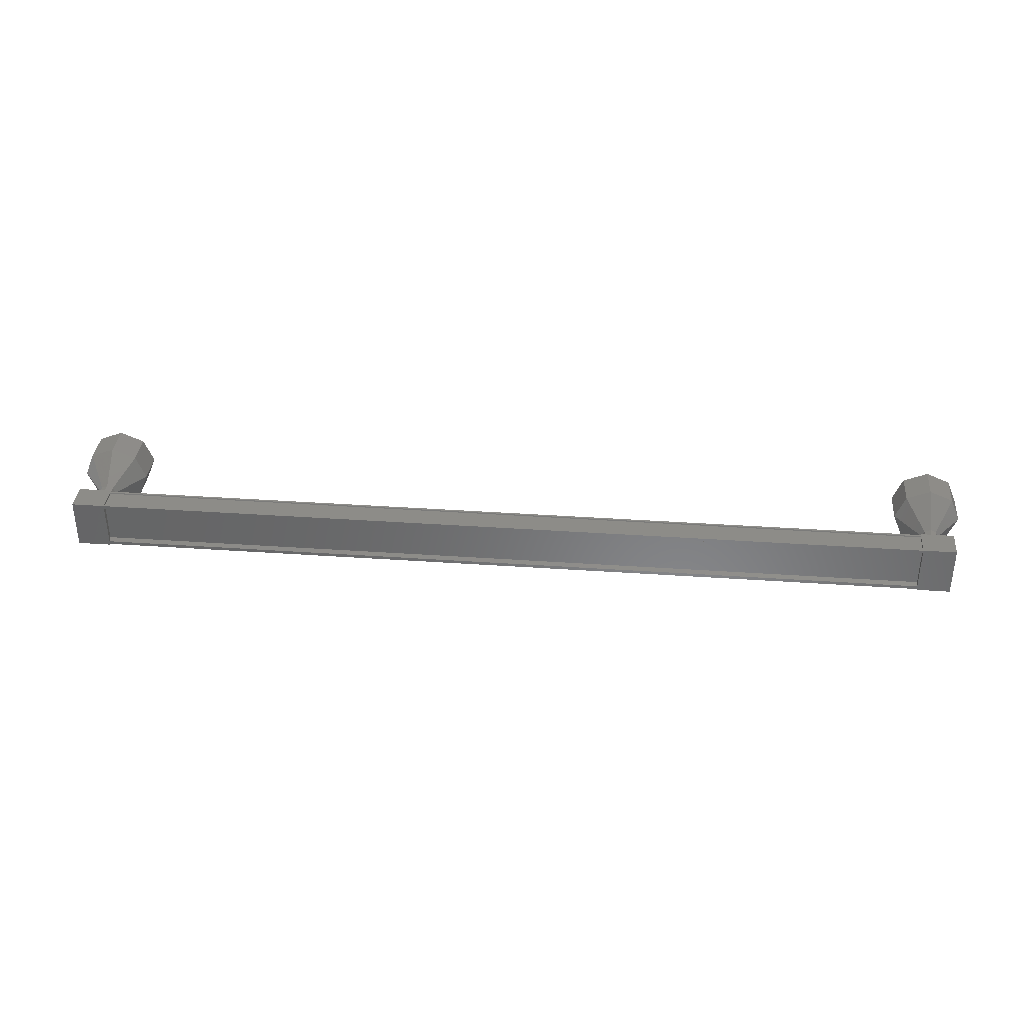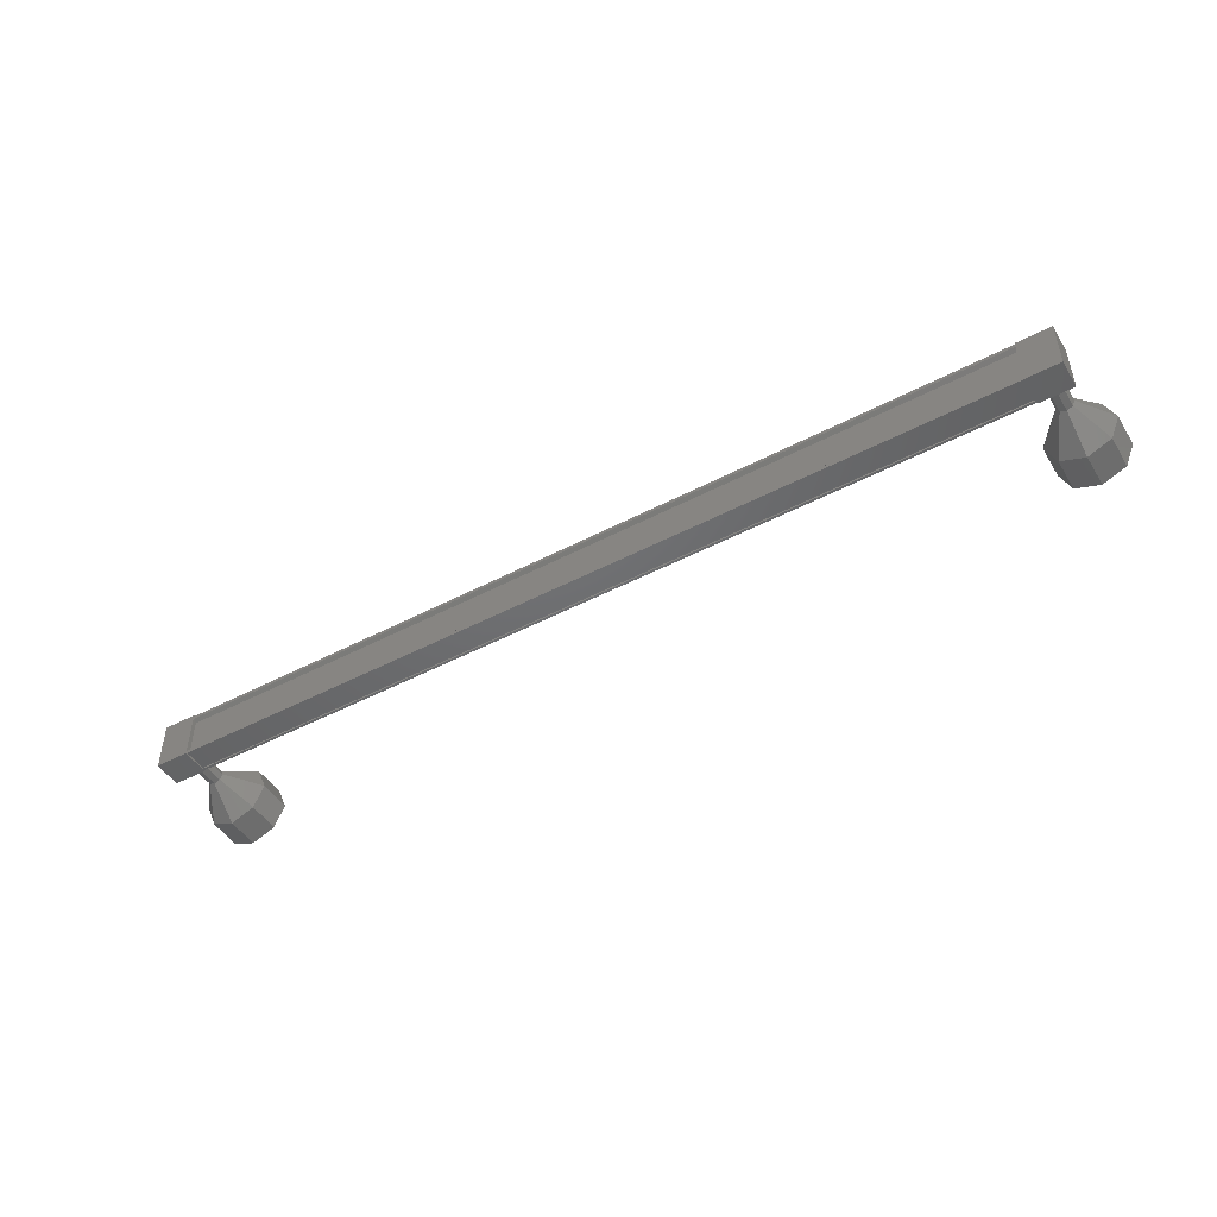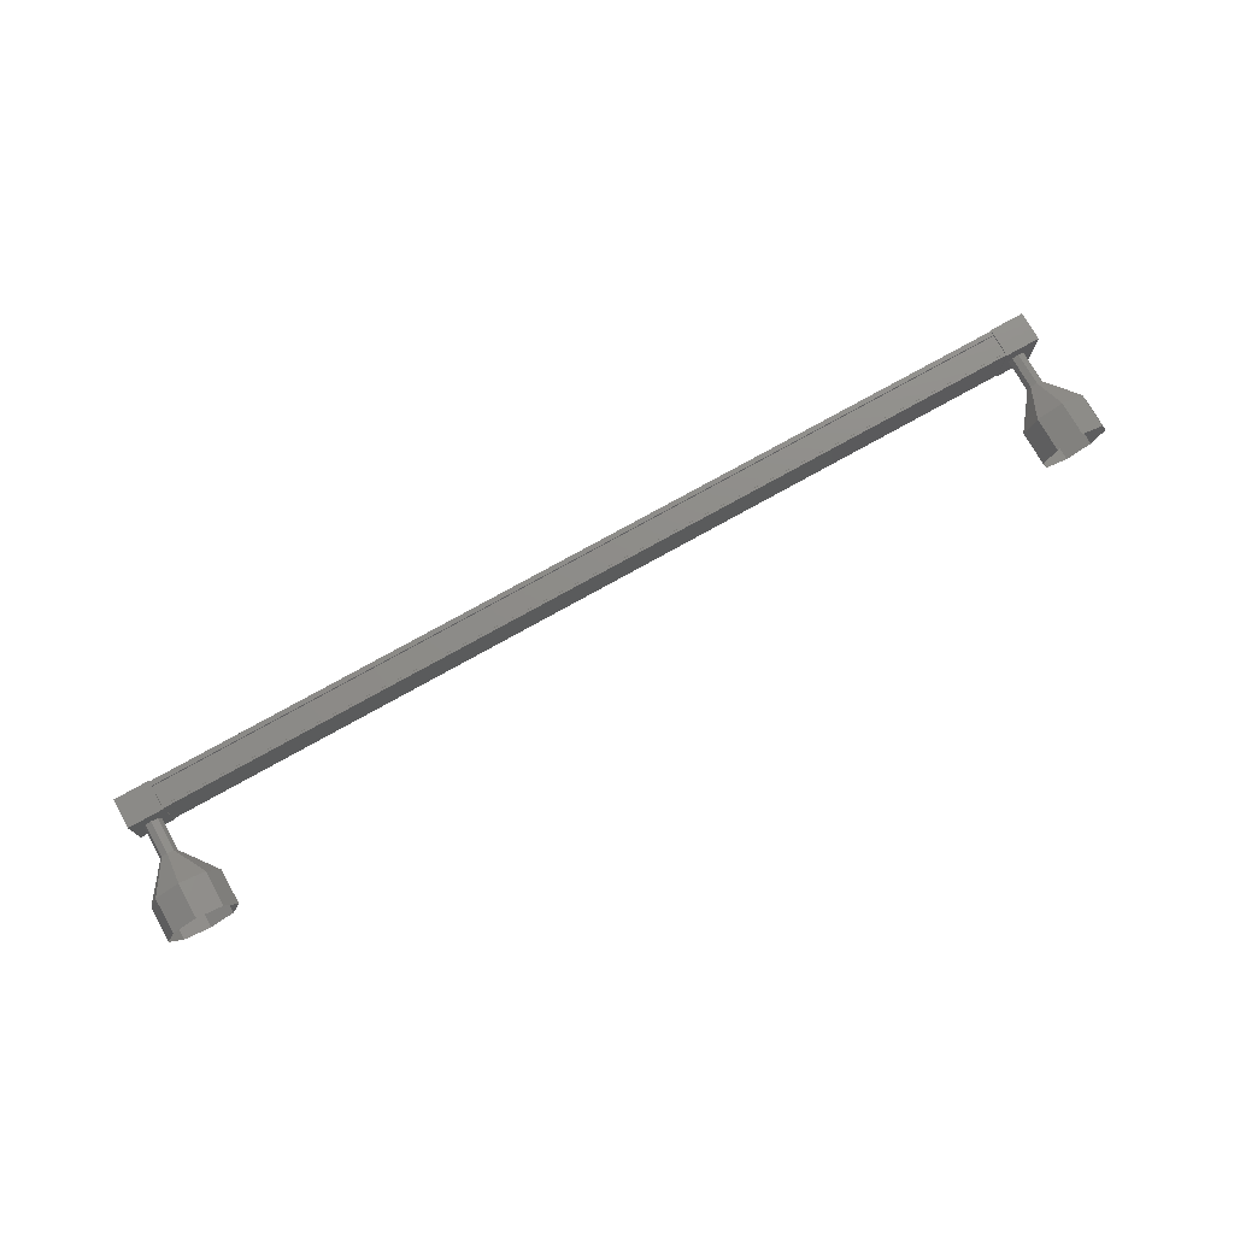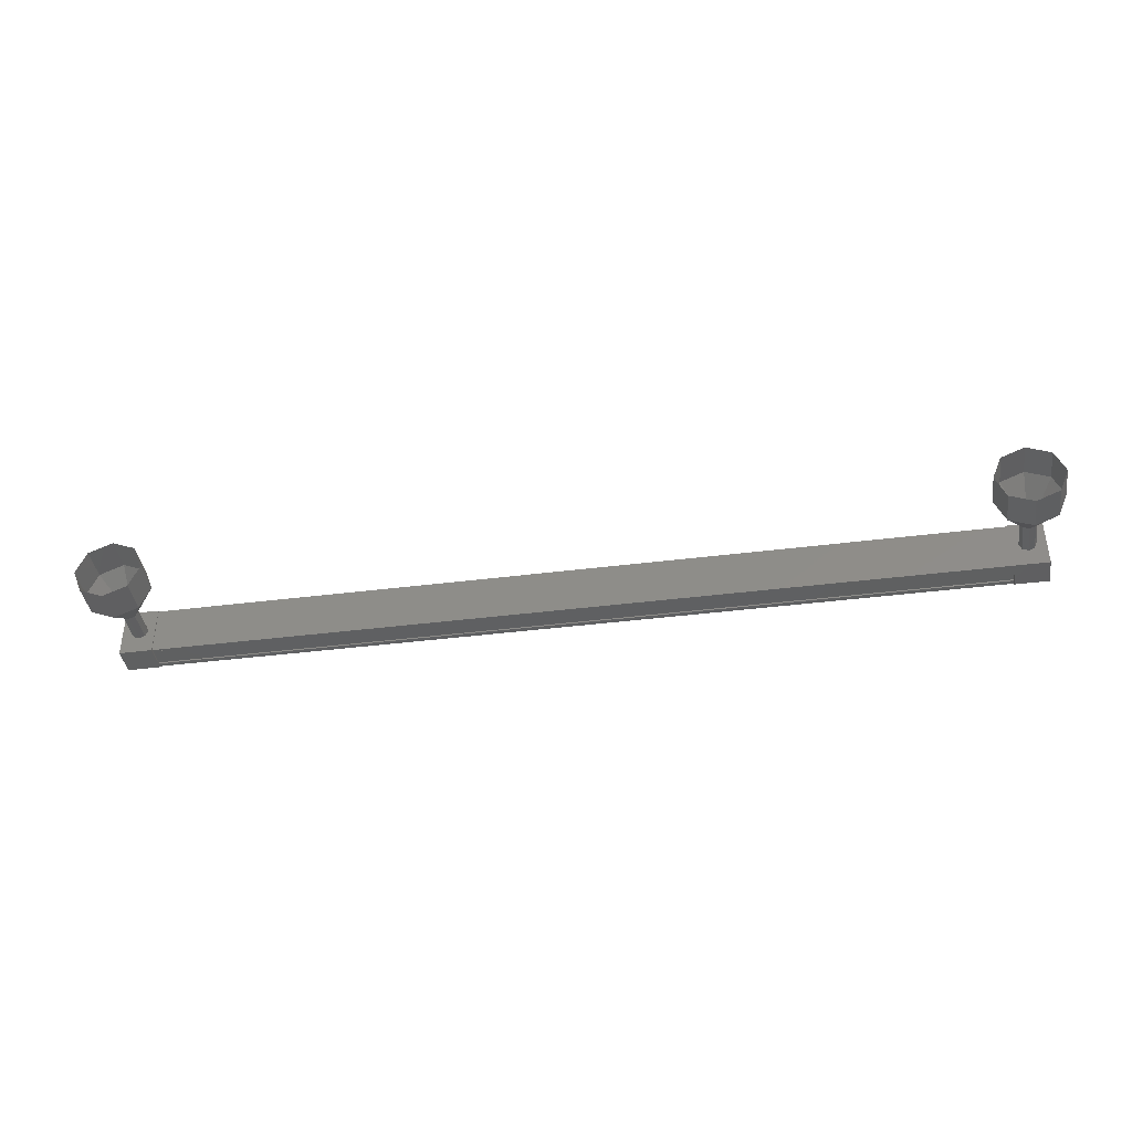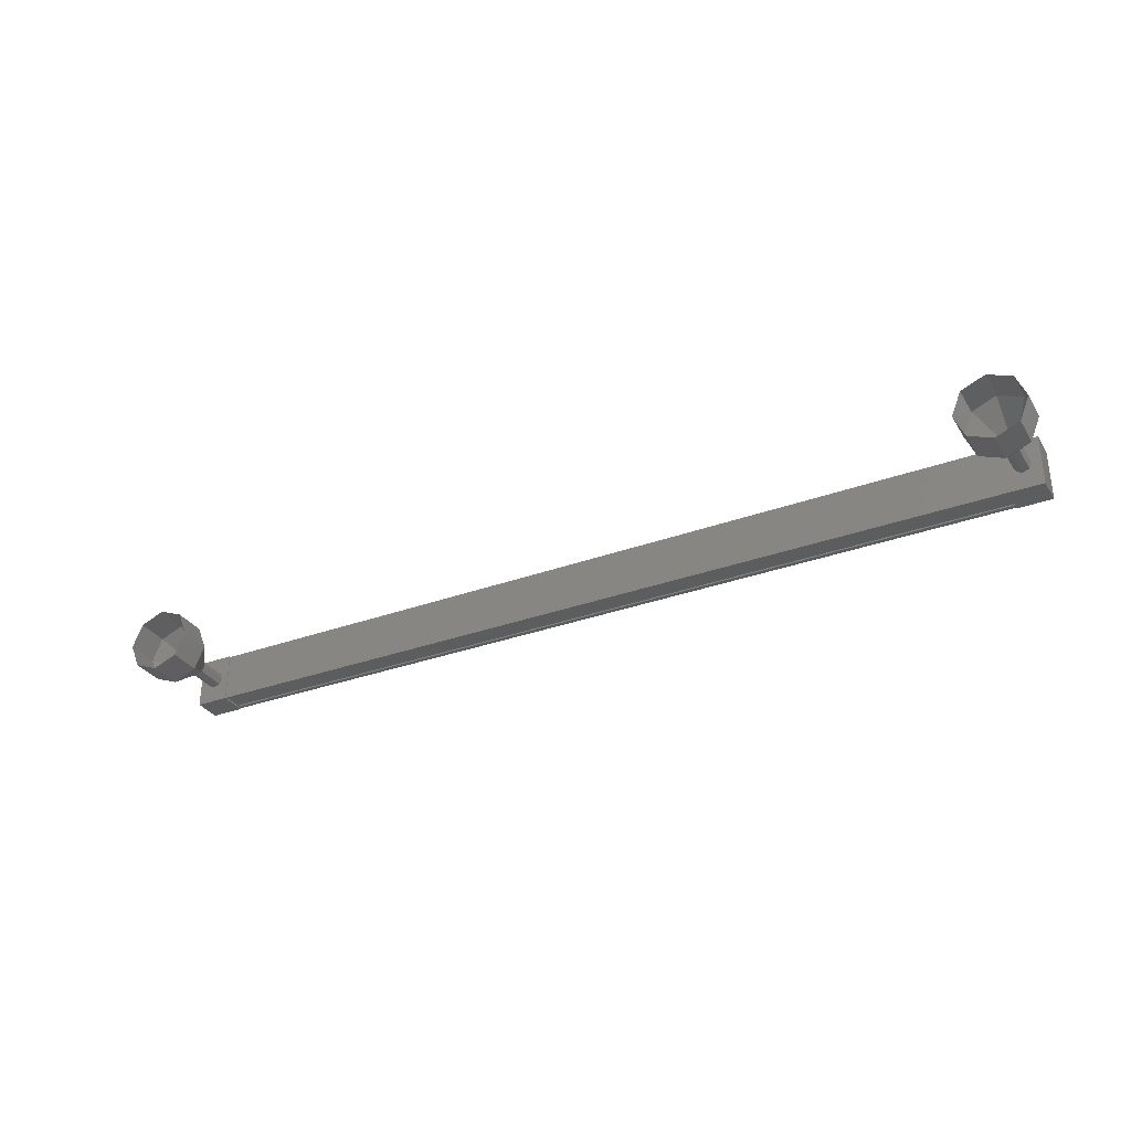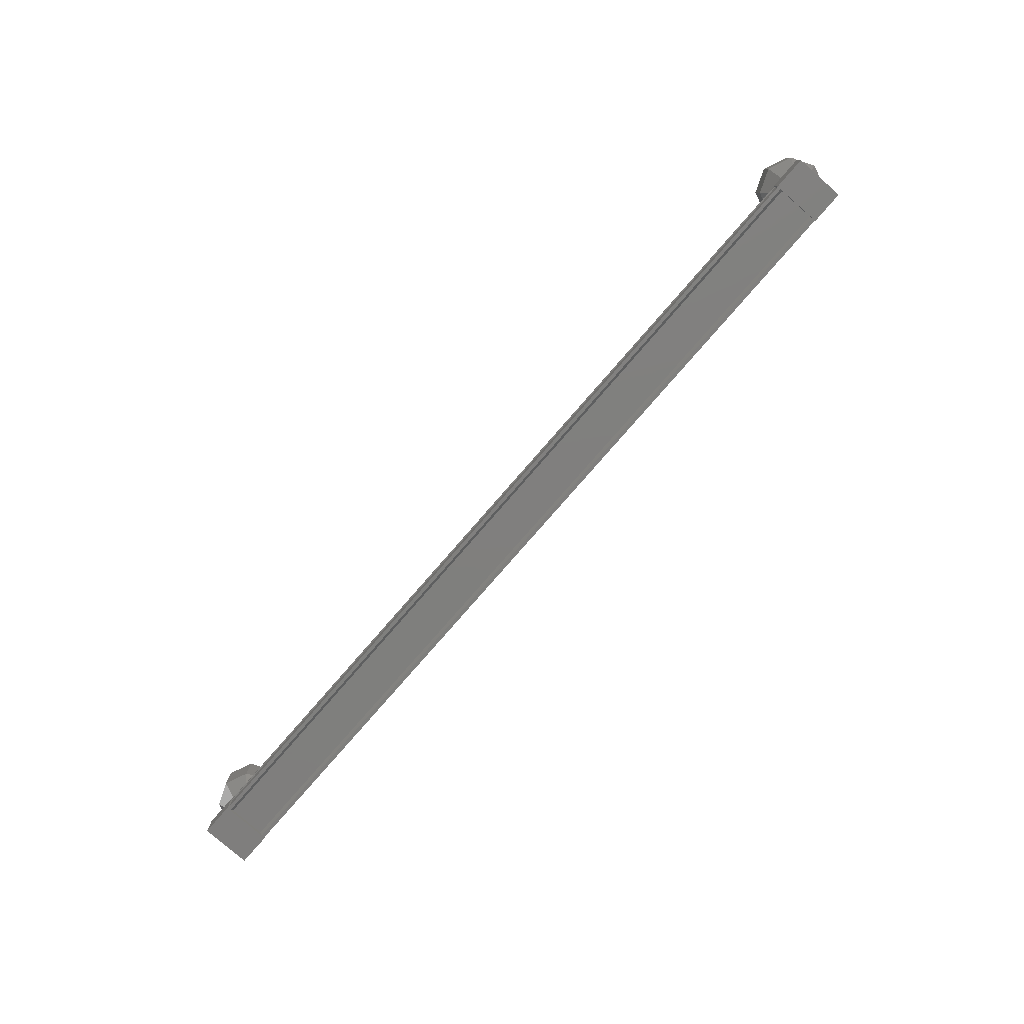
<metadata>
{"format":"stl","ext":"stl","renderer":"f3d","projection":"perspective","resolution":1024,"background":"white","views":[{"elev":35.8,"azim":-174.9,"up":"+Y"},{"elev":-48.2,"azim":-149.7,"up":"+Y"},{"elev":75.0,"azim":-29.4,"up":"+Y"},{"elev":-40.3,"azim":8.7,"up":"+Y"},{"elev":-31.9,"azim":27.1,"up":"+Y"},{"elev":-79.1,"azim":48.9,"up":"+Z"}]}
</metadata>
<code>
# stl→obj: 106 verts, 152 faces
v -48.08 1074 -61.05
v -48.08 1074 -61.16
v -21.62 1074 -61.1
v -21.62 1073 -60.99
v -21.62 1073 -61.1
v -48.08 1073 -61.16
v -21.62 1073 -60.36
v -48.08 1073 -60.43
v -21.62 1073 -60.38
v -48.08 1073 -60.44
v -48.08 1073 -61.02
v -21.62 1074 -60.99
v -48.08 1073 -61.05
v -48.08 1073 -61.03
v -21.62 1073 -60.96
v -21.62 1073 -60.95
v -21.2 1075 -61.11
v -21.2 1073 -60.27
v -21.2 1073 -61.11
v -22.2 1073 -61.12
v -22.2 1075 -61.12
v -22.2 1073 -60.28
v -22.2 1075 -60.28
v -21.2 1075 -60.27
v -47.49 1073 -61.18
v -47.49 1075 -61.18
v -47.49 1073 -60.34
v -47.49 1075 -60.34
v -48.49 1075 -60.34
v -48.49 1075 -61.18
v -48.49 1073 -61.18
v -48.49 1073 -60.34
v -48.08 1074 -61.03
v -21.62 1074 -60.96
v -48.08 1074 -61.02
v -21.62 1074 -60.95
v -48.08 1074 -60.44
v -21.62 1074 -60.38
v -48.08 1074 -60.43
v -21.62 1074 -60.36
v -48.08 1074 -60.36
v -21.62 1074 -60.3
v -48.08 1073 -60.36
v -21.62 1073 -60.3
v -48.21 1074 -59.4
v -48.96 1074 -58.4
v -48.14 1074 -59.4
v -48.67 1074 -58.4
v -47.96 1074 -59.4
v -47.96 1075 -58.4
v -47.78 1074 -59.4
v -47.26 1074 -58.4
v -47.71 1074 -59.4
v -46.96 1074 -58.4
v -47.26 1073 -58.4
v -47.96 1073 -58.4
v -48.67 1073 -58.4
v -21.99 1074 -60.33
v -21.99 1074 -59.33
v -21.92 1074 -60.33
v -21.92 1074 -59.33
v -21.74 1074 -60.32
v -21.74 1074 -59.32
v -21.56 1074 -60.32
v -21.56 1074 -59.32
v -21.49 1074 -60.32
v -21.49 1074 -59.32
v -22.74 1074 -58.34
v -22.75 1074 -57.34
v -22.45 1074 -58.34
v -22.45 1074 -57.34
v -21.74 1075 -58.33
v -21.75 1075 -57.33
v -21.04 1074 -58.33
v -21.04 1074 -57.33
v -20.74 1074 -58.33
v -20.75 1074 -57.33
v -21.04 1073 -58.33
v -21.04 1073 -57.33
v -21.74 1073 -58.33
v -21.75 1073 -57.33
v -22.45 1073 -58.34
v -22.45 1073 -57.34
v -21.99 1074 -59.34
v -21.92 1074 -59.34
v -21.74 1074 -59.33
v -21.56 1074 -59.33
v -21.49 1074 -59.33
v -48.21 1074 -60.39
v -48.21 1074 -59.39
v -48.14 1074 -60.39
v -48.14 1074 -59.39
v -47.96 1074 -60.39
v -47.96 1074 -59.39
v -47.78 1074 -60.39
v -47.78 1074 -59.39
v -47.71 1074 -60.39
v -47.71 1074 -59.39
v -48.67 1073 -57.4
v -48.97 1074 -57.4
v -48.67 1074 -57.4
v -47.97 1075 -57.4
v -47.26 1074 -57.4
v -46.97 1074 -57.4
v -47.26 1073 -57.4
v -47.97 1073 -57.4
f 1 2 3
f 3 2 3
f 4 5 6
f 6 5 5
f 5 6 6
f 7 8 9
f 9 8 10
f 10 11 9
f 3 12 1
f 1 12 4
f 4 13 1
f 6 13 4
f 6 5 14
f 14 5 15
f 15 11 14
f 16 11 15
f 9 11 16
f 17 18 19
f 19 18 20
f 20 21 19
f 22 21 20
f 23 21 22
f 22 18 23
f 23 18 24
f 24 18 17
f 17 21 24
f 19 21 17
f 25 26 27
f 27 26 28
f 28 29 27
f 26 29 28
f 30 29 26
f 26 31 30
f 30 31 29
f 29 31 32
f 32 27 29
f 31 27 32
f 25 27 31
f 31 26 25
f 2 2 3
f 3 2 33
f 33 34 3
f 35 34 33
f 36 34 35
f 35 37 36
f 36 37 38
f 38 37 39
f 39 40 38
f 41 40 39
f 42 40 41
f 41 43 42
f 42 43 44
f 44 43 7
f 22 20 18
f 21 23 24
f 43 8 7
f 45 46 47
f 47 46 48
f 48 49 47
f 50 49 48
f 51 49 50
f 50 52 51
f 51 52 53
f 53 52 54
f 54 51 53
f 55 51 54
f 49 51 55
f 55 56 49
f 49 56 47
f 47 56 57
f 57 45 47
f 46 45 57
f 58 59 60
f 60 59 61
f 61 62 60
f 63 62 61
f 64 62 63
f 63 65 64
f 64 65 66
f 66 65 67
f 67 64 66
f 65 64 67
f 62 64 65
f 65 63 62
f 62 63 60
f 60 63 61
f 61 58 60
f 59 58 61
f 68 69 70
f 70 69 71
f 71 72 70
f 73 72 71
f 74 72 73
f 73 75 74
f 74 75 76
f 76 75 77
f 77 78 76
f 79 78 77
f 80 78 79
f 79 81 80
f 80 81 82
f 82 81 83
f 83 68 82
f 69 68 83
f 84 68 85
f 85 68 70
f 70 86 85
f 72 86 70
f 87 86 72
f 72 74 87
f 87 74 88
f 88 74 76
f 76 87 88
f 78 87 76
f 86 87 78
f 78 80 86
f 86 80 85
f 85 80 82
f 82 84 85
f 68 84 82
f 89 90 91
f 91 90 92
f 92 93 91
f 94 93 92
f 95 93 94
f 94 96 95
f 95 96 97
f 97 96 98
f 98 95 97
f 96 95 98
f 93 95 96
f 96 94 93
f 93 94 91
f 91 94 92
f 92 89 91
f 90 89 92
f 57 99 46
f 46 99 100
f 100 48 46
f 101 48 100
f 50 48 101
f 101 102 50
f 50 102 52
f 52 102 103
f 103 54 52
f 104 54 103
f 55 54 104
f 104 105 55
f 55 105 56
f 56 105 106
f 106 57 56
f 99 57 106

</code>
